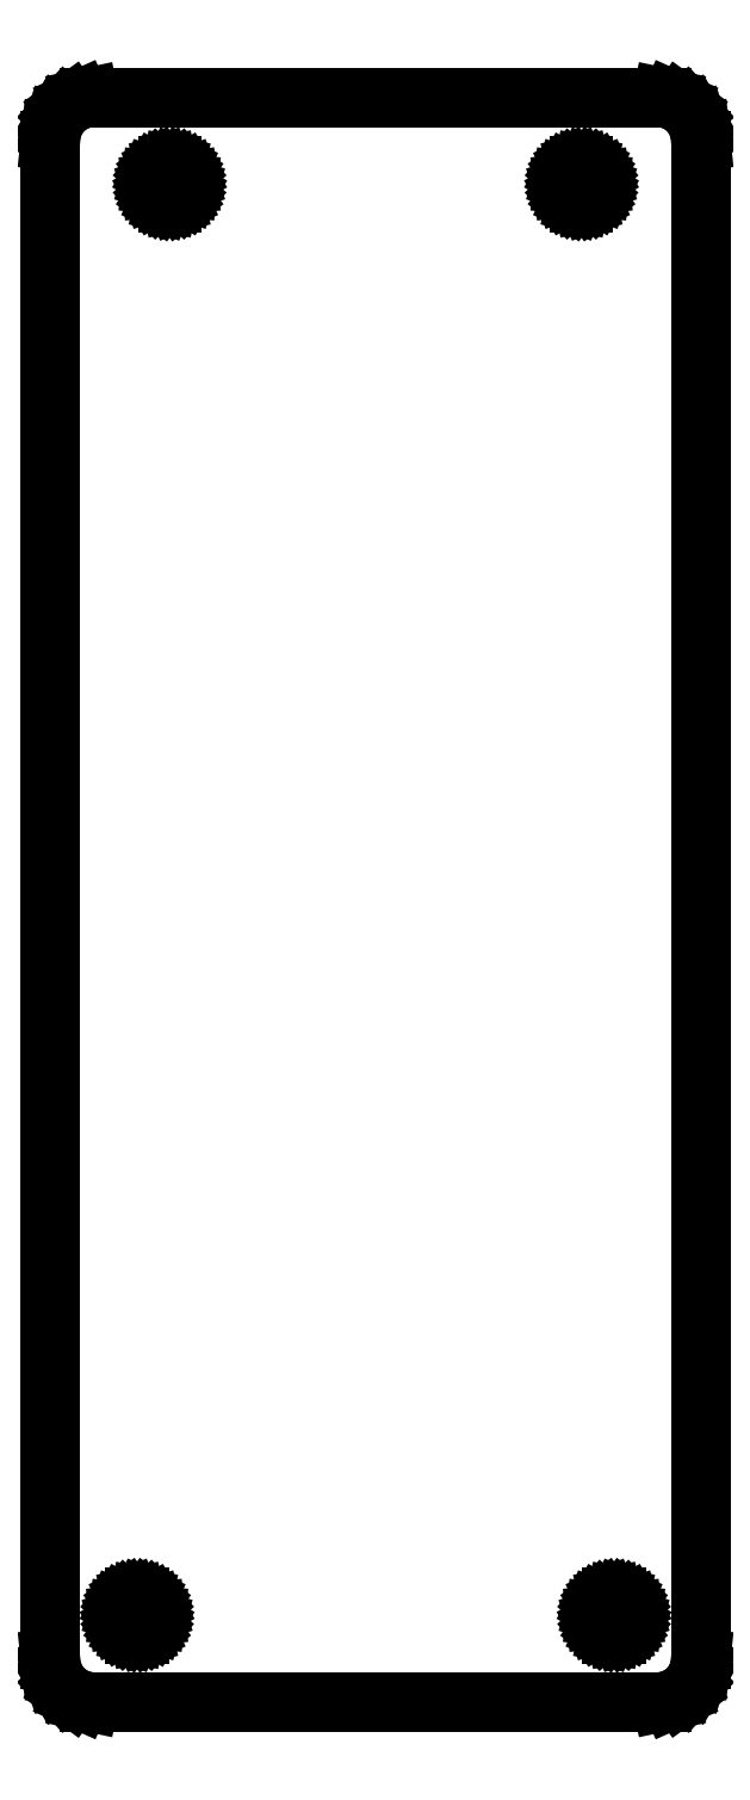
<metadata>
{"format":"dxf","ext":"dxf","renderer":"ezdxf+matplotlib","layout":"modelspace","background":"white","min_lineweight":24,"dpi":150}
</metadata>
<code>
0
SECTION
2
ENTITIES
0
LINE
8
0
10
-75
11
-75
20
-175
21
175
0
LINE
8
0
10
-75
11
-74.78
20
175
21
177.1
0
LINE
8
0
10
-74.78
11
-74.14
20
177.1
21
179.1
0
LINE
8
0
10
-74.14
11
-73.09
20
179.1
21
180.9
0
LINE
8
0
10
-73.09
11
-71.69
20
180.9
21
182.4
0
LINE
8
0
10
-71.69
11
-70
20
182.4
21
183.7
0
LINE
8
0
10
-70
11
-68.09
20
183.7
21
184.5
0
LINE
8
0
10
-68.09
11
-66.05
20
184.5
21
184.9
0
LINE
8
0
10
-66.05
11
66.05
20
184.9
21
184.9
0
LINE
8
0
10
66.05
11
68.09
20
184.9
21
184.5
0
LINE
8
0
10
68.09
11
70
20
184.5
21
183.7
0
LINE
8
0
10
70
11
71.69
20
183.7
21
182.4
0
LINE
8
0
10
71.69
11
73.09
20
182.4
21
180.9
0
LINE
8
0
10
73.09
11
74.14
20
180.9
21
179.1
0
LINE
8
0
10
74.14
11
74.78
20
179.1
21
177.1
0
LINE
8
0
10
74.78
11
75
20
177.1
21
175
0
LINE
8
0
10
75
11
75
20
175
21
-175
0
LINE
8
0
10
75
11
74.78
20
-175
21
-177.1
0
LINE
8
0
10
74.78
11
74.14
20
-177.1
21
-179.1
0
LINE
8
0
10
74.14
11
73.09
20
-179.1
21
-180.9
0
LINE
8
0
10
73.09
11
71.69
20
-180.9
21
-182.4
0
LINE
8
0
10
71.69
11
70
20
-182.4
21
-183.7
0
LINE
8
0
10
70
11
68.09
20
-183.7
21
-184.5
0
LINE
8
0
10
68.09
11
66.05
20
-184.5
21
-184.9
0
LINE
8
0
10
66.05
11
-66.05
20
-184.9
21
-184.9
0
LINE
8
0
10
-66.05
11
-68.09
20
-184.9
21
-184.5
0
LINE
8
0
10
-68.09
11
-70
20
-184.5
21
-183.7
0
LINE
8
0
10
-70
11
-71.69
20
-183.7
21
-182.4
0
LINE
8
0
10
-71.69
11
-73.09
20
-182.4
21
-180.9
0
LINE
8
0
10
-73.09
11
-74.14
20
-180.9
21
-179.1
0
LINE
8
0
10
-74.14
11
-74.78
20
-179.1
21
-177.1
0
LINE
8
0
10
-74.78
11
-75
20
-177.1
21
-175
0
LINE
8
0
10
-59.25
11
-59.16
20
-165
21
-164.1
0
LINE
8
0
10
-59.16
11
-58.88
20
-164.1
21
-163.3
0
LINE
8
0
10
-58.88
11
-58.44
20
-163.3
21
-162.5
0
LINE
8
0
10
-58.44
11
-57.84
20
-162.5
21
-161.8
0
LINE
8
0
10
-57.84
11
-57.12
20
-161.8
21
-161.3
0
LINE
8
0
10
-57.12
11
-56.31
20
-161.3
21
-161
0
LINE
8
0
10
-56.31
11
-55.44
20
-161
21
-160.8
0
LINE
8
0
10
-55.44
11
-54.56
20
-160.8
21
-160.8
0
LINE
8
0
10
-54.56
11
-53.69
20
-160.8
21
-161
0
LINE
8
0
10
-53.69
11
-52.88
20
-161
21
-161.3
0
LINE
8
0
10
-52.88
11
-52.16
20
-161.3
21
-161.8
0
LINE
8
0
10
-52.16
11
-51.56
20
-161.8
21
-162.5
0
LINE
8
0
10
-51.56
11
-51.12
20
-162.5
21
-163.3
0
LINE
8
0
10
-51.12
11
-50.84
20
-163.3
21
-164.1
0
LINE
8
0
10
-50.84
11
-50.75
20
-164.1
21
-165
0
LINE
8
0
10
-50.75
11
-50.84
20
-165
21
-165.9
0
LINE
8
0
10
-50.84
11
-51.12
20
-165.9
21
-166.7
0
LINE
8
0
10
-51.12
11
-51.56
20
-166.7
21
-167.5
0
LINE
8
0
10
-51.56
11
-52.16
20
-167.5
21
-168.2
0
LINE
8
0
10
-52.16
11
-52.88
20
-168.2
21
-168.7
0
LINE
8
0
10
-52.88
11
-53.69
20
-168.7
21
-169
0
LINE
8
0
10
-53.69
11
-54.56
20
-169
21
-169.2
0
LINE
8
0
10
-54.56
11
-55.44
20
-169.2
21
-169.2
0
LINE
8
0
10
-55.44
11
-56.31
20
-169.2
21
-169
0
LINE
8
0
10
-56.31
11
-57.12
20
-169
21
-168.7
0
LINE
8
0
10
-57.12
11
-57.84
20
-168.7
21
-168.2
0
LINE
8
0
10
-57.84
11
-58.44
20
-168.2
21
-167.5
0
LINE
8
0
10
-58.44
11
-58.88
20
-167.5
21
-166.7
0
LINE
8
0
10
-58.88
11
-59.16
20
-166.7
21
-165.9
0
LINE
8
0
10
-59.16
11
-59.25
20
-165.9
21
-165
0
LINE
8
0
10
-51.75
11
-51.66
20
165
21
165.9
0
LINE
8
0
10
-51.66
11
-51.38
20
165.9
21
166.7
0
LINE
8
0
10
-51.38
11
-50.94
20
166.7
21
167.5
0
LINE
8
0
10
-50.94
11
-50.34
20
167.5
21
168.2
0
LINE
8
0
10
-50.34
11
-49.62
20
168.2
21
168.7
0
LINE
8
0
10
-49.62
11
-48.81
20
168.7
21
169
0
LINE
8
0
10
-48.81
11
-47.94
20
169
21
169.2
0
LINE
8
0
10
-47.94
11
-47.06
20
169.2
21
169.2
0
LINE
8
0
10
-47.06
11
-46.19
20
169.2
21
169
0
LINE
8
0
10
-46.19
11
-45.38
20
169
21
168.7
0
LINE
8
0
10
-45.38
11
-44.66
20
168.7
21
168.2
0
LINE
8
0
10
-44.66
11
-44.06
20
168.2
21
167.5
0
LINE
8
0
10
-44.06
11
-43.62
20
167.5
21
166.7
0
LINE
8
0
10
-43.62
11
-43.34
20
166.7
21
165.9
0
LINE
8
0
10
-43.34
11
-43.25
20
165.9
21
165
0
LINE
8
0
10
-43.25
11
-43.34
20
165
21
164.1
0
LINE
8
0
10
-43.34
11
-43.62
20
164.1
21
163.3
0
LINE
8
0
10
-43.62
11
-44.06
20
163.3
21
162.5
0
LINE
8
0
10
-44.06
11
-44.66
20
162.5
21
161.8
0
LINE
8
0
10
-44.66
11
-45.38
20
161.8
21
161.3
0
LINE
8
0
10
-45.38
11
-46.19
20
161.3
21
161
0
LINE
8
0
10
-46.19
11
-47.06
20
161
21
160.8
0
LINE
8
0
10
-47.06
11
-47.94
20
160.8
21
160.8
0
LINE
8
0
10
-47.94
11
-48.81
20
160.8
21
161
0
LINE
8
0
10
-48.81
11
-49.62
20
161
21
161.3
0
LINE
8
0
10
-49.62
11
-50.34
20
161.3
21
161.8
0
LINE
8
0
10
-50.34
11
-50.94
20
161.8
21
162.5
0
LINE
8
0
10
-50.94
11
-51.38
20
162.5
21
163.3
0
LINE
8
0
10
-51.38
11
-51.66
20
163.3
21
164.1
0
LINE
8
0
10
-51.66
11
-51.75
20
164.1
21
165
0
LINE
8
0
10
43.25
11
43.34
20
165
21
165.9
0
LINE
8
0
10
43.34
11
43.62
20
165.9
21
166.7
0
LINE
8
0
10
43.62
11
44.06
20
166.7
21
167.5
0
LINE
8
0
10
44.06
11
44.66
20
167.5
21
168.2
0
LINE
8
0
10
44.66
11
45.38
20
168.2
21
168.7
0
LINE
8
0
10
45.38
11
46.19
20
168.7
21
169
0
LINE
8
0
10
46.19
11
47.06
20
169
21
169.2
0
LINE
8
0
10
47.06
11
47.94
20
169.2
21
169.2
0
LINE
8
0
10
47.94
11
48.81
20
169.2
21
169
0
LINE
8
0
10
48.81
11
49.62
20
169
21
168.7
0
LINE
8
0
10
49.62
11
50.34
20
168.7
21
168.2
0
LINE
8
0
10
50.34
11
50.94
20
168.2
21
167.5
0
LINE
8
0
10
50.94
11
51.38
20
167.5
21
166.7
0
LINE
8
0
10
51.38
11
51.66
20
166.7
21
165.9
0
LINE
8
0
10
51.66
11
51.75
20
165.9
21
165
0
LINE
8
0
10
51.75
11
51.66
20
165
21
164.1
0
LINE
8
0
10
51.66
11
51.38
20
164.1
21
163.3
0
LINE
8
0
10
51.38
11
50.94
20
163.3
21
162.5
0
LINE
8
0
10
50.94
11
50.34
20
162.5
21
161.8
0
LINE
8
0
10
50.34
11
49.62
20
161.8
21
161.3
0
LINE
8
0
10
49.62
11
48.81
20
161.3
21
161
0
LINE
8
0
10
48.81
11
47.94
20
161
21
160.8
0
LINE
8
0
10
47.94
11
47.06
20
160.8
21
160.8
0
LINE
8
0
10
47.06
11
46.19
20
160.8
21
161
0
LINE
8
0
10
46.19
11
45.38
20
161
21
161.3
0
LINE
8
0
10
45.38
11
44.66
20
161.3
21
161.8
0
LINE
8
0
10
44.66
11
44.06
20
161.8
21
162.5
0
LINE
8
0
10
44.06
11
43.62
20
162.5
21
163.3
0
LINE
8
0
10
43.62
11
43.34
20
163.3
21
164.1
0
LINE
8
0
10
43.34
11
43.25
20
164.1
21
165
0
LINE
8
0
10
50.75
11
50.84
20
-165
21
-164.1
0
LINE
8
0
10
50.84
11
51.12
20
-164.1
21
-163.3
0
LINE
8
0
10
51.12
11
51.56
20
-163.3
21
-162.5
0
LINE
8
0
10
51.56
11
52.16
20
-162.5
21
-161.8
0
LINE
8
0
10
52.16
11
52.88
20
-161.8
21
-161.3
0
LINE
8
0
10
52.88
11
53.69
20
-161.3
21
-161
0
LINE
8
0
10
53.69
11
54.56
20
-161
21
-160.8
0
LINE
8
0
10
54.56
11
55.44
20
-160.8
21
-160.8
0
LINE
8
0
10
55.44
11
56.31
20
-160.8
21
-161
0
LINE
8
0
10
56.31
11
57.12
20
-161
21
-161.3
0
LINE
8
0
10
57.12
11
57.84
20
-161.3
21
-161.8
0
LINE
8
0
10
57.84
11
58.44
20
-161.8
21
-162.5
0
LINE
8
0
10
58.44
11
58.88
20
-162.5
21
-163.3
0
LINE
8
0
10
58.88
11
59.16
20
-163.3
21
-164.1
0
LINE
8
0
10
59.16
11
59.25
20
-164.1
21
-165
0
LINE
8
0
10
59.25
11
59.16
20
-165
21
-165.9
0
LINE
8
0
10
59.16
11
58.88
20
-165.9
21
-166.7
0
LINE
8
0
10
58.88
11
58.44
20
-166.7
21
-167.5
0
LINE
8
0
10
58.44
11
57.84
20
-167.5
21
-168.2
0
LINE
8
0
10
57.84
11
57.12
20
-168.2
21
-168.7
0
LINE
8
0
10
57.12
11
56.31
20
-168.7
21
-169
0
LINE
8
0
10
56.31
11
55.44
20
-169
21
-169.2
0
LINE
8
0
10
55.44
11
54.56
20
-169.2
21
-169.2
0
LINE
8
0
10
54.56
11
53.69
20
-169.2
21
-169
0
LINE
8
0
10
53.69
11
52.88
20
-169
21
-168.7
0
LINE
8
0
10
52.88
11
52.16
20
-168.7
21
-168.2
0
LINE
8
0
10
52.16
11
51.56
20
-168.2
21
-167.5
0
LINE
8
0
10
51.56
11
51.12
20
-167.5
21
-166.7
0
LINE
8
0
10
51.12
11
50.84
20
-166.7
21
-165.9
0
LINE
8
0
10
50.84
11
50.75
20
-165.9
21
-165
0
ENDSEC
0
EOF

</code>
